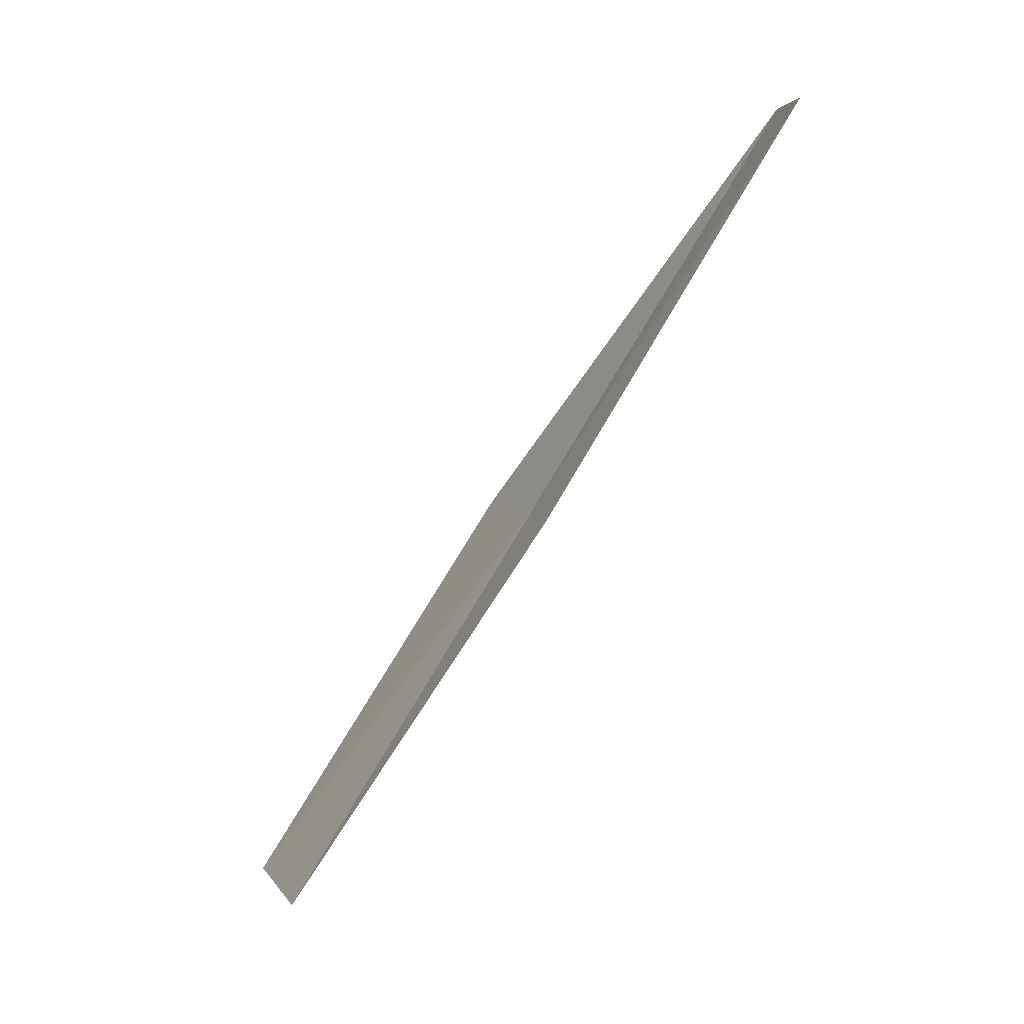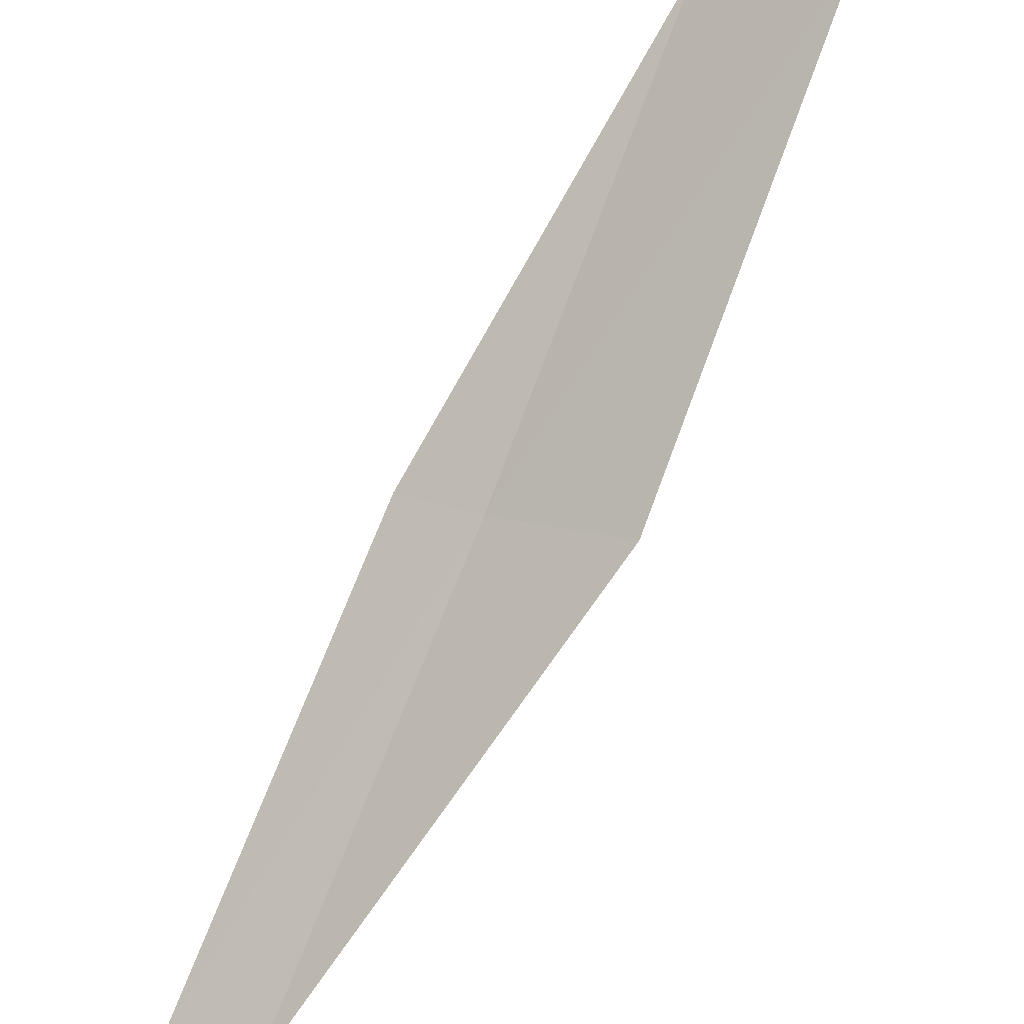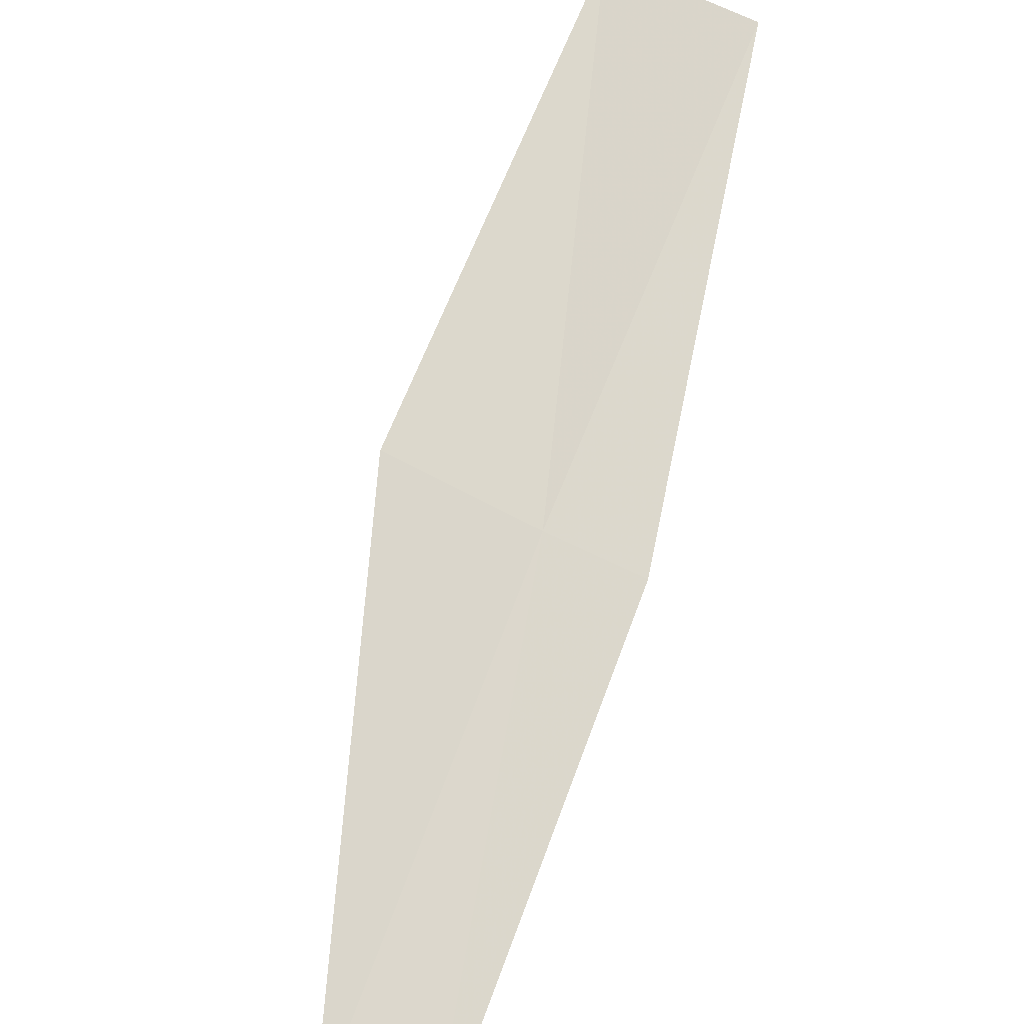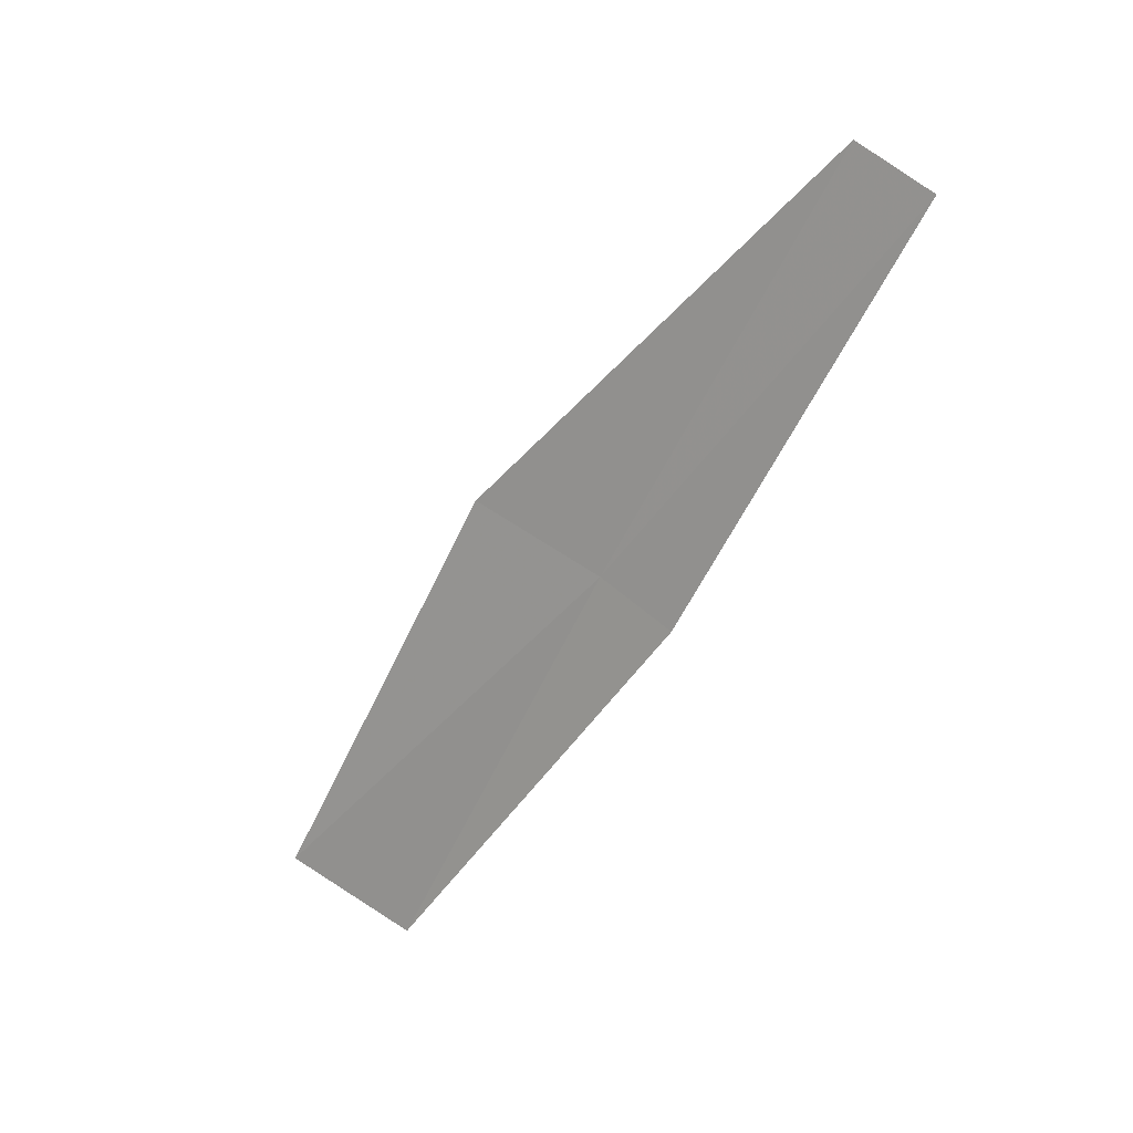
<metadata>
{"format":"obj","ext":"obj","renderer":"f3d","projection":"perspective","resolution":1024,"background":"white","views":[{"elev":4.9,"azim":-81.5,"up":"+Z"},{"elev":53.3,"azim":30.3,"up":"+Y"},{"elev":-73.6,"azim":159.4,"up":"+Y"},{"elev":51.5,"azim":-117.6,"up":"+Z"}]}
</metadata>
<code>
v 22.93 3.128 12
v 22.5 2.992 12
v 22.73 4.324 10
v 23.39 4.663 10
v 23.6 3.432 12
v 22.63 1.811 14
v 23.06 1.924 14
f 1 2 3
f 1 3 4
f 1 4 5
f 1 6 2
f 1 7 6
f 1 5 7

</code>
